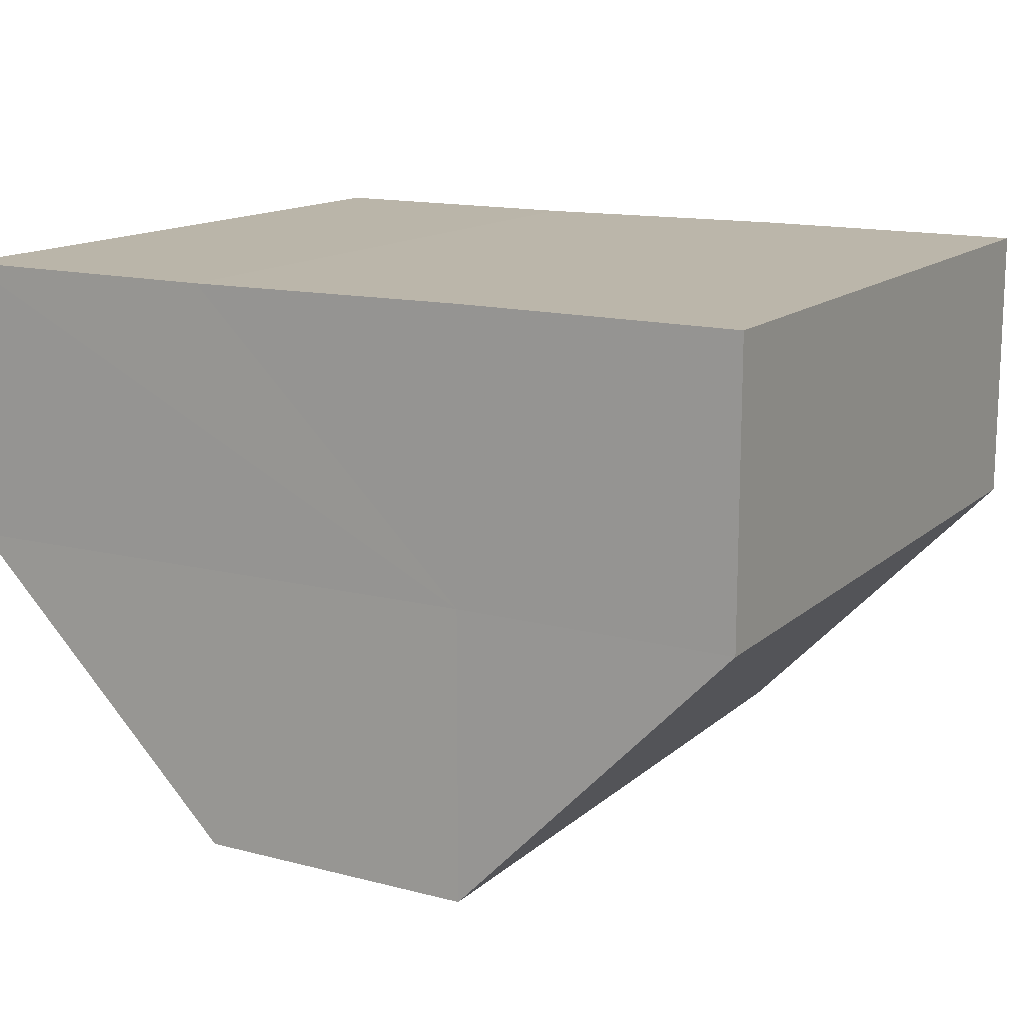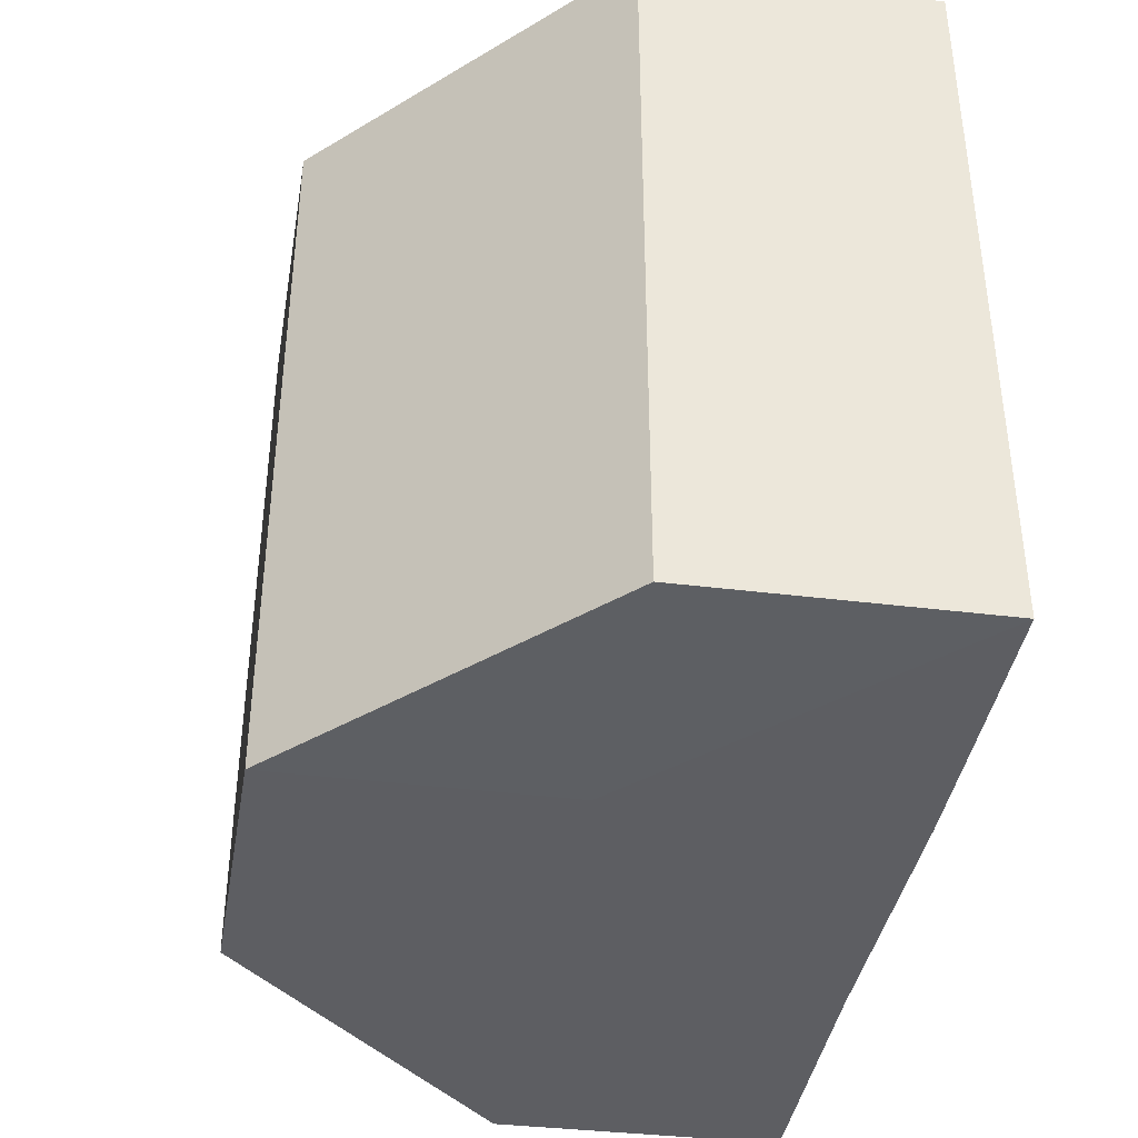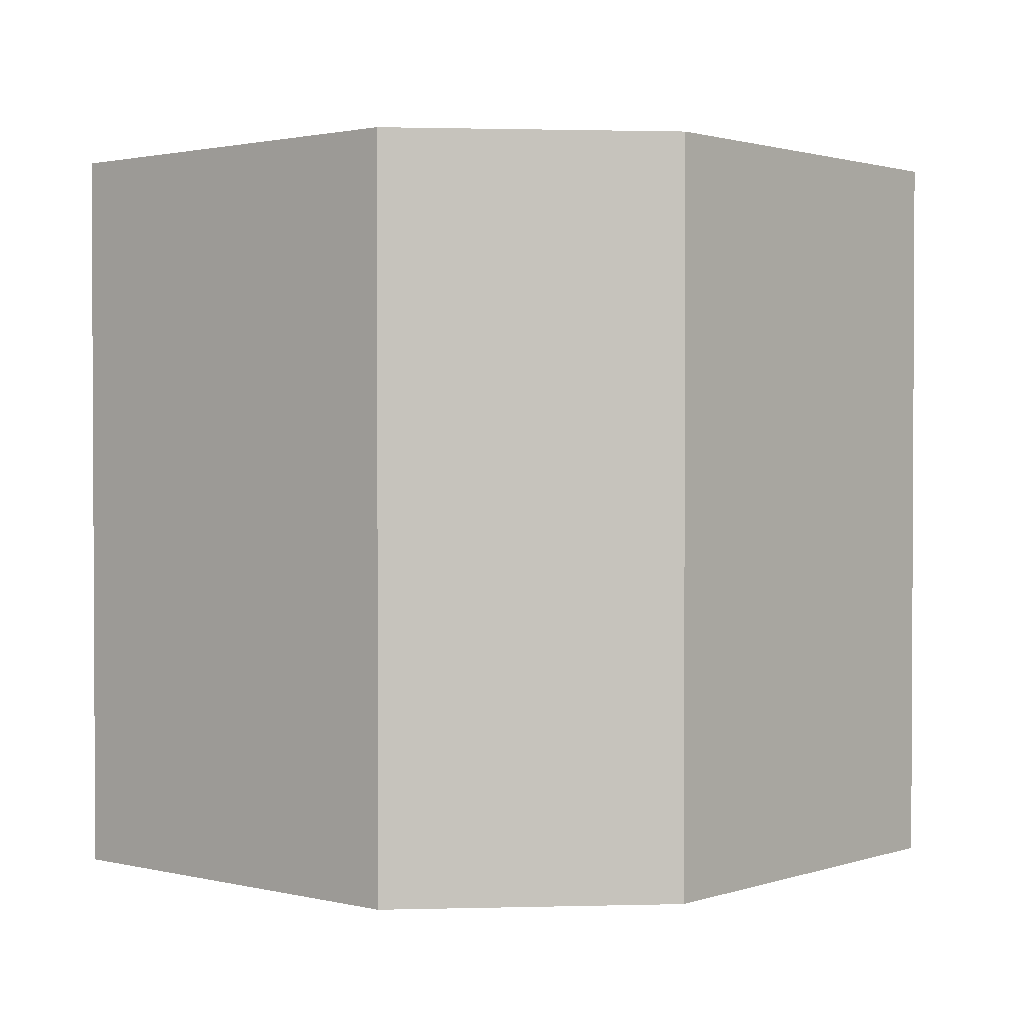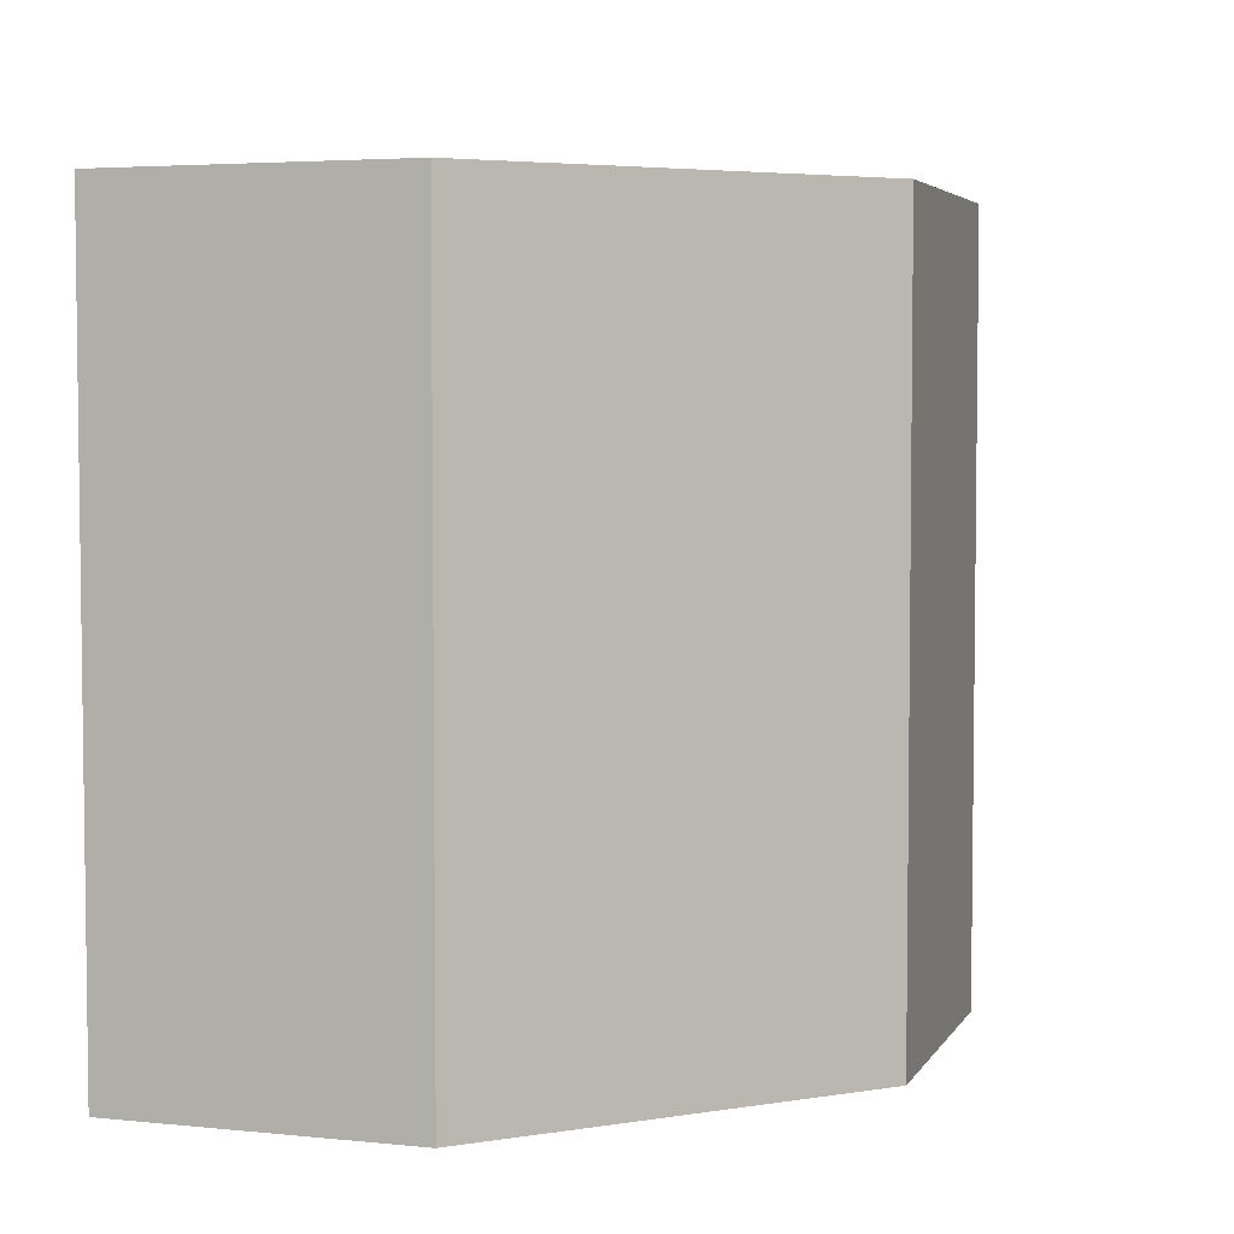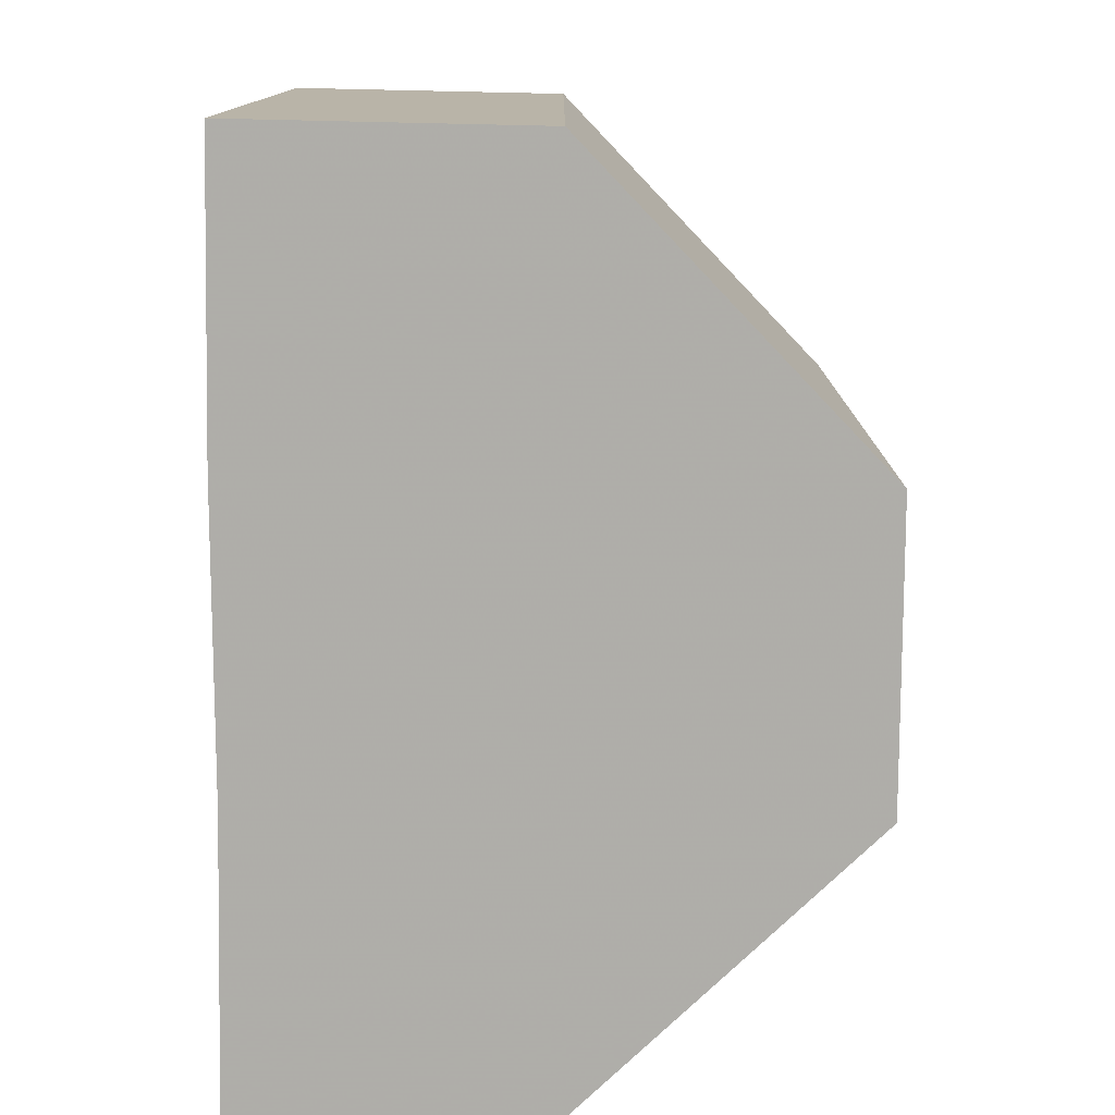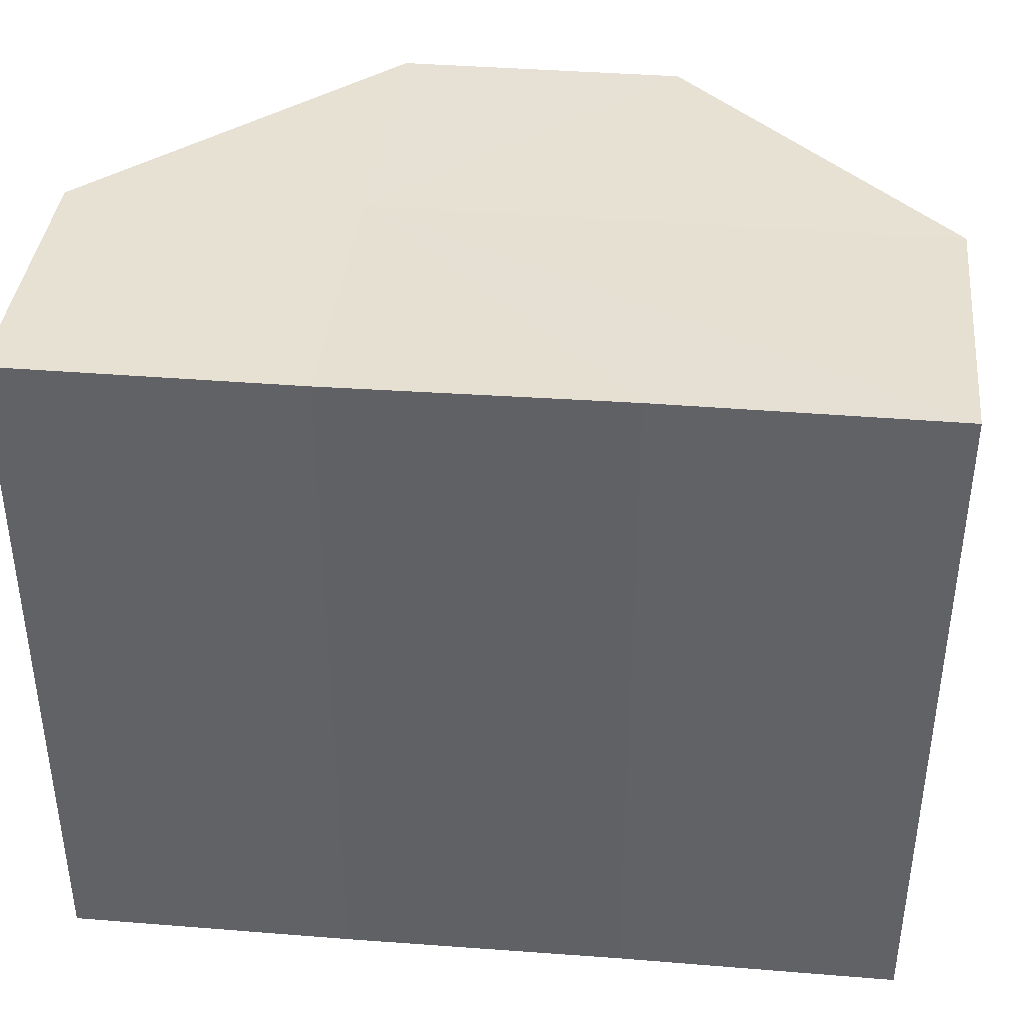
<metadata>
{"format":"obj","ext":"obj","renderer":"f3d","projection":"perspective","resolution":1024,"background":"white","views":[{"elev":13.9,"azim":29.7,"up":"+Y"},{"elev":-39.2,"azim":80.8,"up":"+Z"},{"elev":1.5,"azim":-4.6,"up":"+Z"},{"elev":4.3,"azim":-72.5,"up":"+Z"},{"elev":-77.5,"azim":-91.0,"up":"+Z"},{"elev":39.0,"azim":-174.2,"up":"+Z"}]}
</metadata>
<code>
o 11049
v 2209 1883 18.02
v 2209 1883 18.02
v 2209 1883 18.04
v 2209 1883 18.02
v 2209 1883 18.04
v 2209 1883 18.02
v 2209 1883 18.04
v 2209 1883 18.02
v 2209 1883 18.04
v 2209 1883 18.02
v 2209 1883 18.04
v 2209 1883 18.02
v 2209 1883 18.04
v 2209 1883 18.02
v 2209 1883 18.04
v 2209 1883 18.02
v 2209 1883 18.04
v 2209 1883 18.02
v 2209 1883 18.04
v 2209 1883 18.02
v 2209 1883 18.04
v 2209 1883 18.02
v 2209 1883 18.02
v 2209 1883 18.02
v 2209 1883 18.02
v 2209 1883 18.02
v 2209 1883 18.02
v 2209 1883 18.02
v 2209 1883 18.02
v 2209 1883 18.04
v 2209 1883 18.04
v 2209 1883 18.04
v 2209 1883 18.02
v 2209 1883 18.04
v 2209 1883 18.02
v 2209 1883 18.02
v 2209 1883 18.02
v 2209 1883 18.02
v 2209 1883 18.04
v 2209 1883 18.02
v 2209 1883 18.04
v 2209 1883 18.04
v 2209 1883 18.04
v 2209 1883 18.04
v 2209 1883 18.04
v 2209 1883 18.04
v 2209 1883 18.04
v 2209 1883 18.04
v 2209 1883 18.04
v 2209 1883 18.04
f 1 2 3
f 4 1 5
f 6 4 7
f 8 6 9
f 10 8 11
f 11 12 13
f 13 14 15
f 15 16 17
f 17 18 19
f 19 20 21
f 22 20 23
f 22 24 20
f 22 23 25
f 22 26 24
f 22 25 27
f 22 27 28
f 22 29 26
f 22 28 29
f 30 29 31
f 32 33 30
f 34 35 32
f 36 37 34
f 37 38 39
f 38 40 41
f 42 43 44
f 42 45 43
f 42 44 46
f 42 47 45
f 42 46 48
f 42 49 47
f 42 48 50
f 42 50 49

</code>
